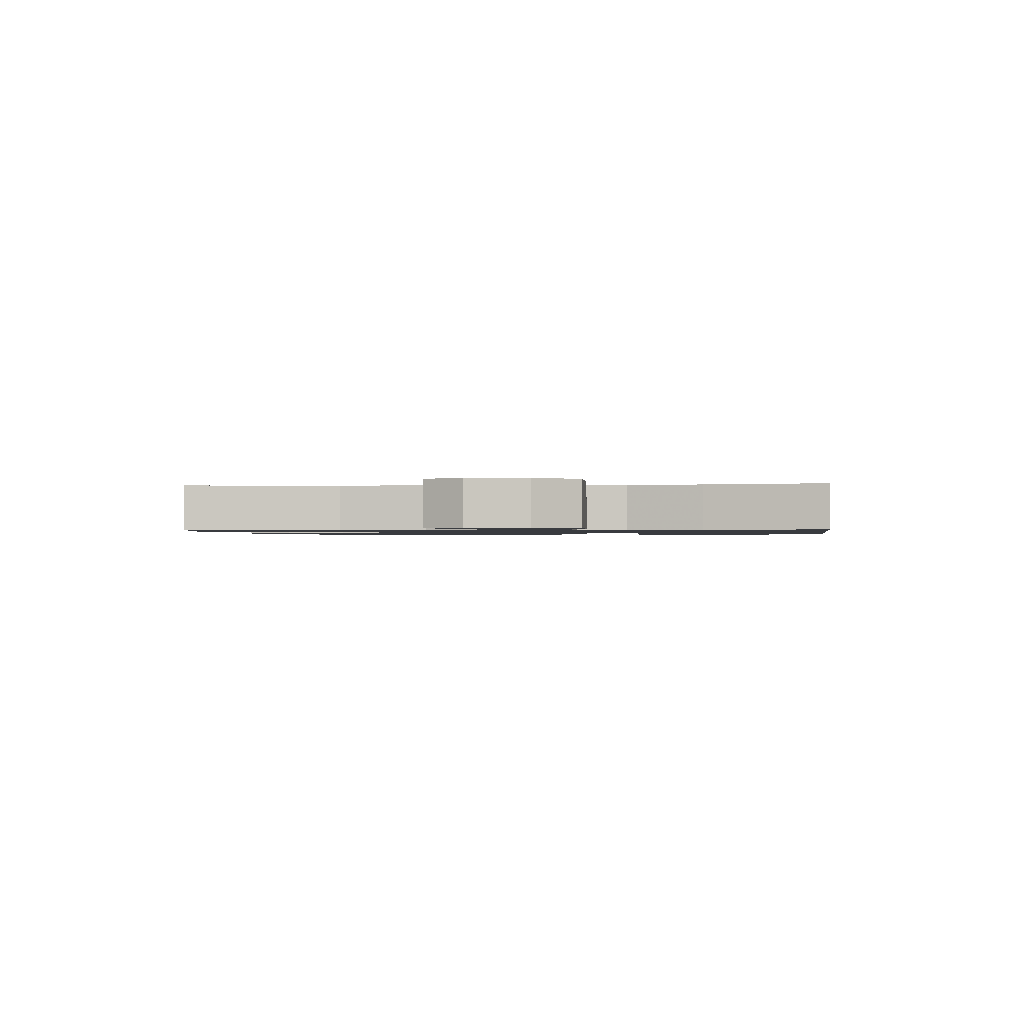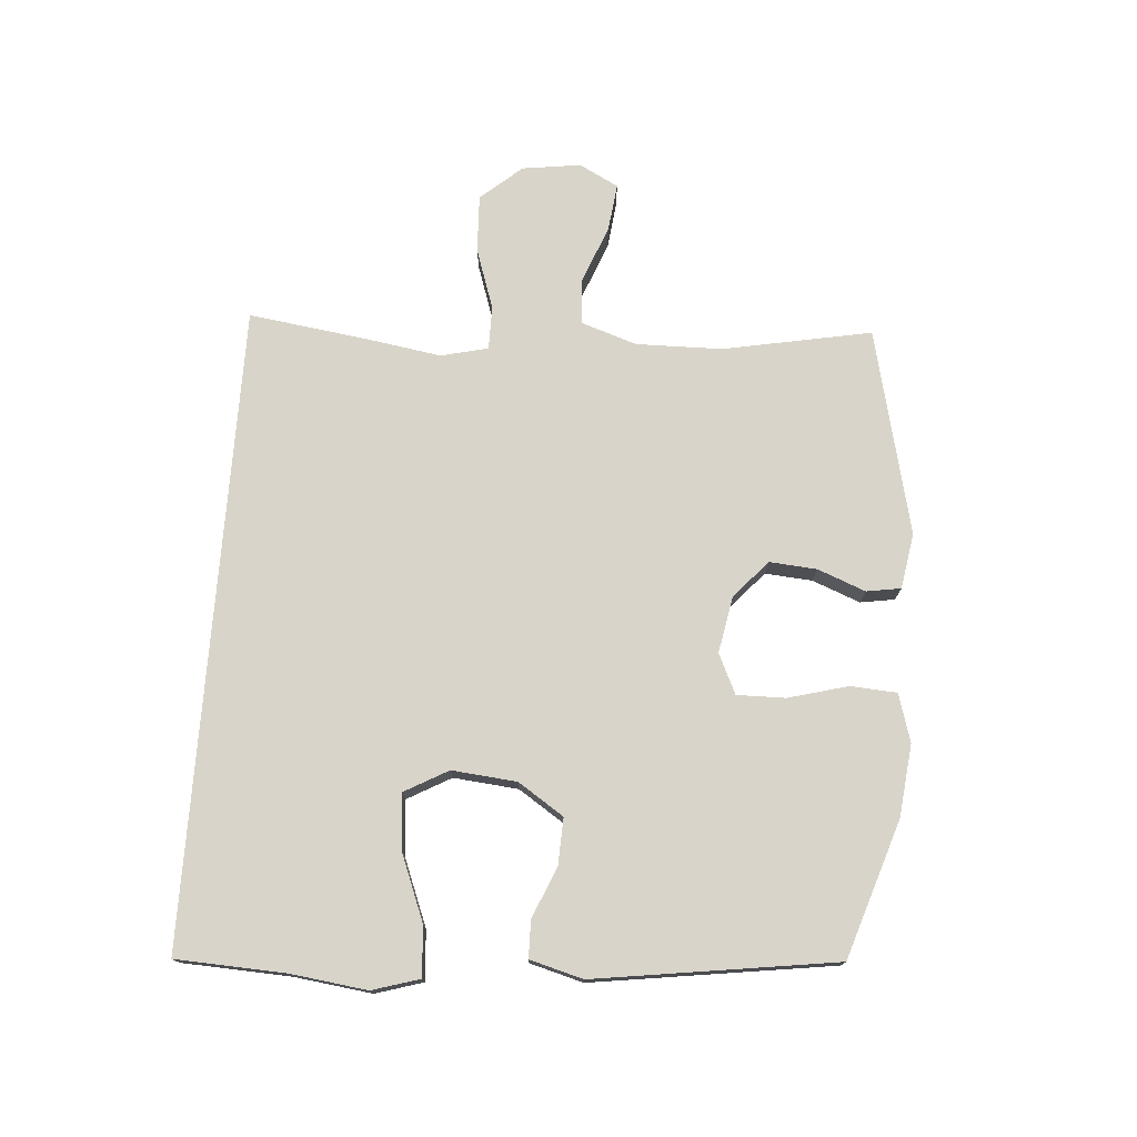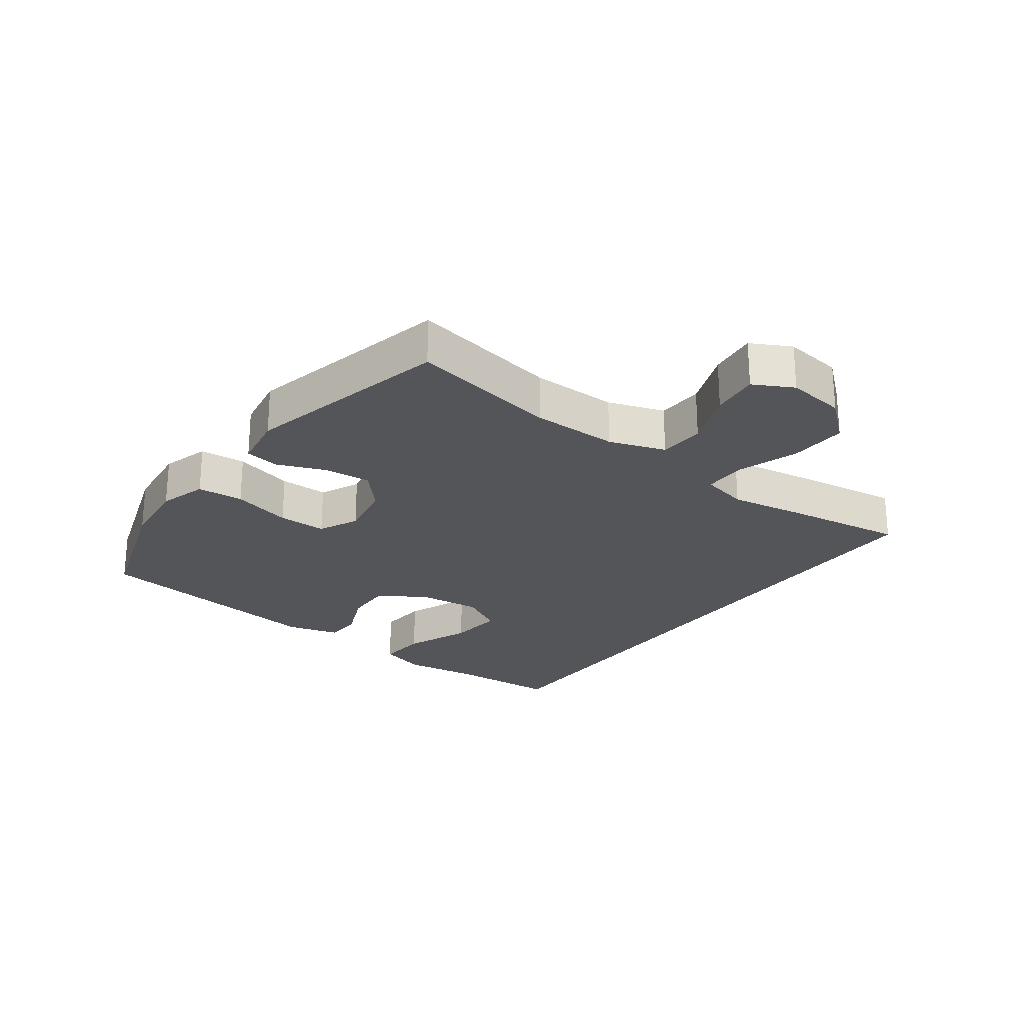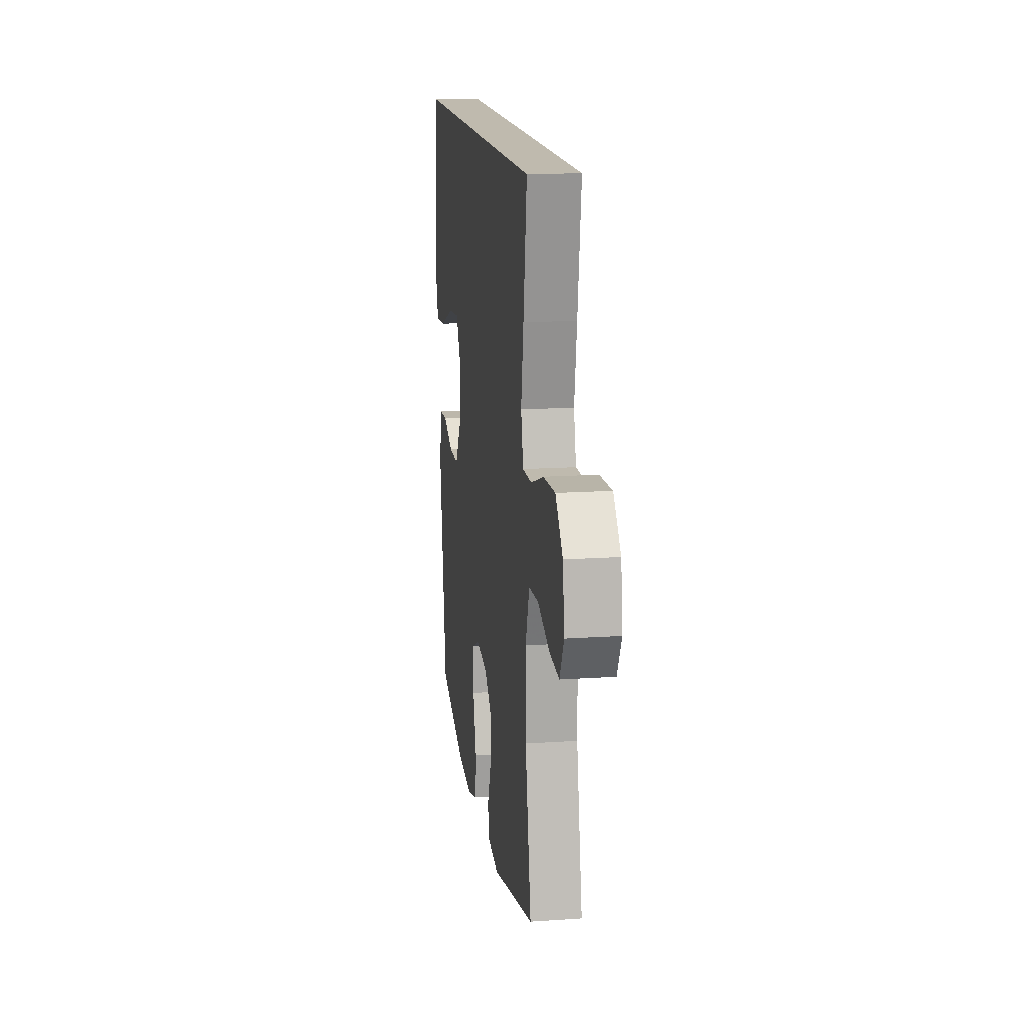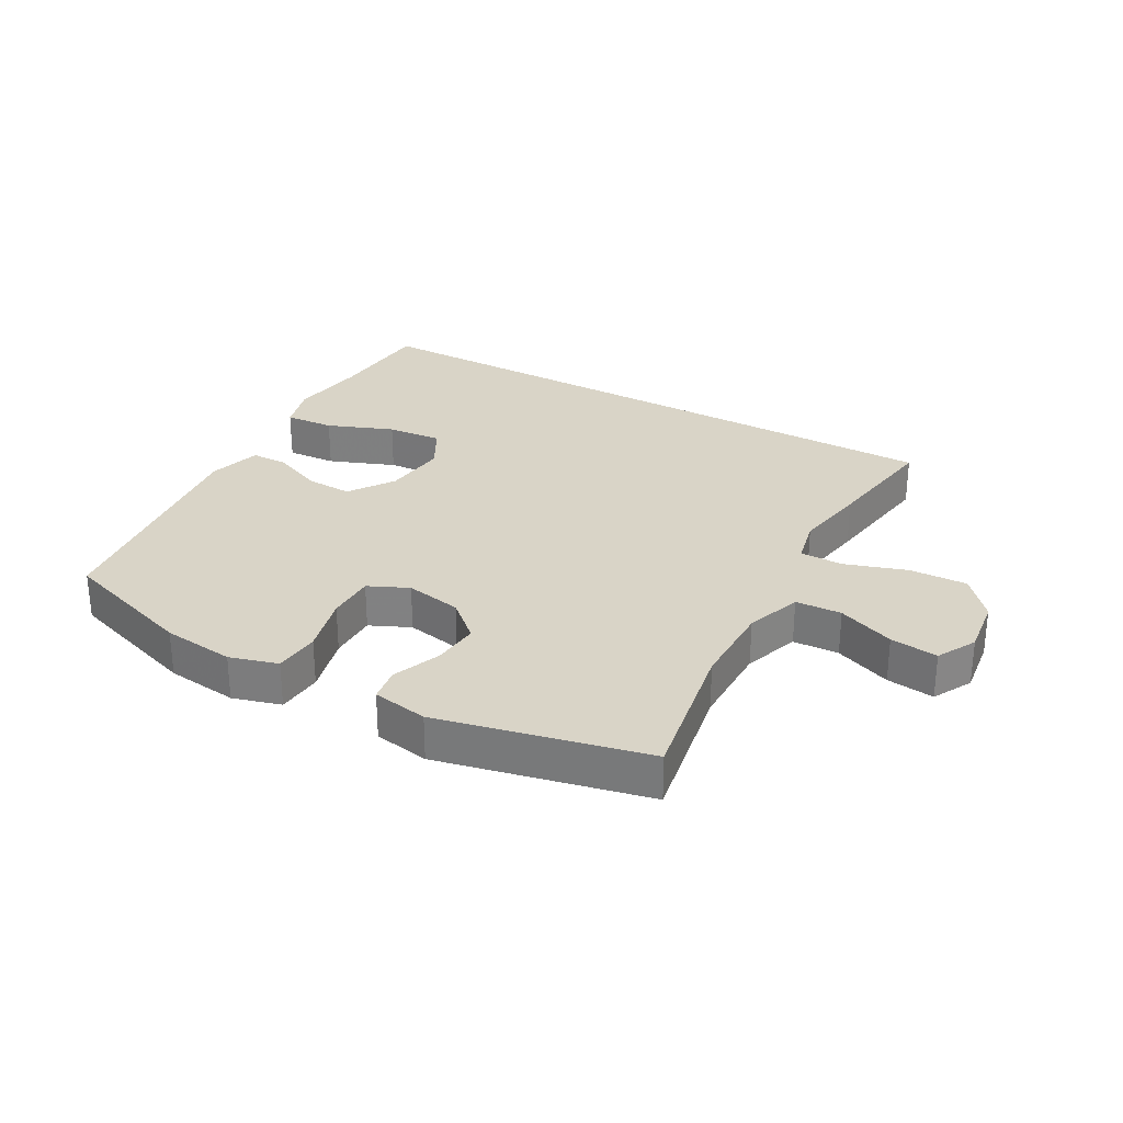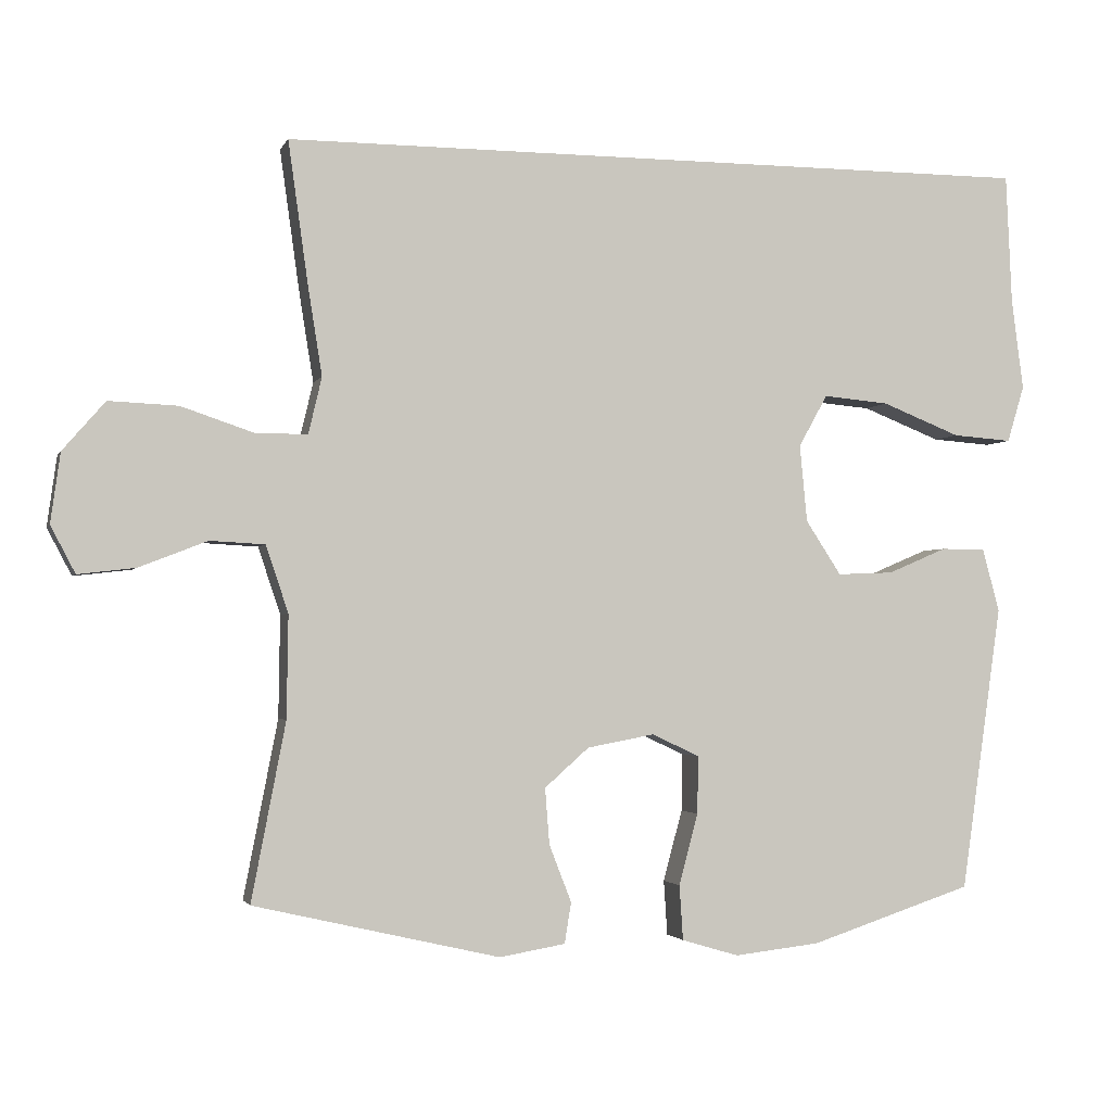
<metadata>
{"format":"obj","ext":"obj","renderer":"f3d","projection":"perspective","resolution":1024,"background":"white","views":[{"elev":-1.1,"azim":-81.5,"up":"+Y"},{"elev":74.9,"azim":94.3,"up":"+Y"},{"elev":-24.3,"azim":-126.1,"up":"+Y"},{"elev":15.5,"azim":-98.2,"up":"+Z"},{"elev":28.8,"azim":-150.3,"up":"+Y"},{"elev":-2.3,"azim":-15.1,"up":"+Z"}]}
</metadata>
<code>
v -0.5 0.07 -0.5
v -0.454 0.07 -0.261
v -0.452 0.07 -0.123
v -0.482 0.07 -0.033
v -0.556 0.07 -0.029
v -0.648 0.07 -0.065
v -0.725 0.07 -0.074
v -0.758 0.07 -0.011
v -0.745 0.07 0.083
v -0.688 0.07 0.149
v -0.595 0.07 0.145
v -0.497 0.07 0.112
v -0.427 0.07 0.112
v -0.409 0.07 0.188
v -0.428 0.07 0.307
v -0.455 0.07 0.5
v 0.571 0.07 0.5
v 0.579 0.07 0.326
v 0.595 0.07 0.202
v 0.572 0.07 0.126
v 0.492 0.07 0.132
v 0.386 0.07 0.174
v 0.297 0.07 0.182
v 0.258 0.07 0.112
v 0.268 0.07 0.008
v 0.316 0.07 -0.065
v 0.392 0.07 -0.062
v 0.472 0.07 -0.028
v 0.532 0.07 -0.029
v 0.555 0.07 -0.114
v 0.5 0.07 -0.5
v 0.28 0.07 -0.572
v 0.164 0.07 -0.585
v 0.087 0.07 -0.562
v 0.082 0.07 -0.488
v 0.108 0.07 -0.392
v 0.109 0.07 -0.314
v 0.045 0.07 -0.284
v -0.046 0.07 -0.301
v -0.106 0.07 -0.354
v -0.1 0.07 -0.43
v -0.07 0.07 -0.507
v -0.079 0.07 -0.562
v -0.168 0.07 -0.577
v -0.5 0 -0.5
v -0.454 0 -0.261
v -0.452 0 -0.123
v -0.482 0 -0.033
v -0.556 0 -0.029
v -0.648 0 -0.065
v -0.725 0 -0.074
v -0.758 0 -0.011
v -0.745 0 0.083
v -0.688 0 0.149
v -0.595 0 0.145
v -0.497 0 0.112
v -0.427 0 0.112
v -0.409 0 0.188
v -0.428 0 0.307
v -0.455 0 0.5
v 0.571 0 0.5
v 0.579 0 0.326
v 0.595 0 0.202
v 0.572 0 0.126
v 0.492 0 0.132
v 0.386 0 0.174
v 0.297 0 0.182
v 0.258 0 0.112
v 0.268 0 0.008
v 0.316 0 -0.065
v 0.392 0 -0.062
v 0.472 0 -0.028
v 0.532 0 -0.029
v 0.555 0 -0.114
v 0.5 0 -0.5
v 0.28 0 -0.572
v 0.164 0 -0.585
v 0.087 0 -0.562
v 0.082 0 -0.488
v 0.108 0 -0.392
v 0.109 0 -0.314
v 0.045 0 -0.284
v -0.046 0 -0.301
v -0.106 0 -0.354
v -0.1 0 -0.43
v -0.07 0 -0.507
v -0.079 0 -0.562
v -0.168 0 -0.577
f 41 42 43 44
f 40 41 44 1
f 39 40 1 2
f 38 39 2 3
f 33 34 35 36
f 33 36 37
f 32 33 37
f 31 32 37
f 30 31 37
f 27 28 29 30
f 26 27 30 37
f 25 26 37 38
f 19 20 21 22
f 18 19 22 23
f 17 18 23
f 14 15 16 17
f 13 14 17 23
f 9 10 11 12
f 9 12 13
f 8 9 13
f 5 6 7 8
f 4 5 8 13
f 24 25 38 3
f 13 23 24
f 3 4 13 24
f 88 87 86 85
f 45 88 85 84
f 46 45 84 83
f 47 46 83 82
f 80 79 78 77
f 81 80 77
f 81 77 76
f 81 76 75
f 81 75 74
f 74 73 72 71
f 81 74 71 70
f 82 81 70 69
f 66 65 64 63
f 67 66 63 62
f 67 62 61
f 61 60 59 58
f 67 61 58 57
f 56 55 54 53
f 57 56 53
f 57 53 52
f 52 51 50 49
f 57 52 49 48
f 47 82 69 68
f 68 67 57
f 68 57 48 47
f 1 45 46 2
f 2 46 47 3
f 3 47 48 4
f 4 48 49 5
f 5 49 50 6
f 6 50 51 7
f 7 51 52 8
f 8 52 53 9
f 9 53 54 10
f 10 54 55 11
f 11 55 56 12
f 12 56 57 13
f 13 57 58 14
f 14 58 59 15
f 15 59 60 16
f 16 60 61 17
f 17 61 62 18
f 18 62 63 19
f 19 63 64 20
f 20 64 65 21
f 21 65 66 22
f 22 66 67 23
f 23 67 68 24
f 24 68 69 25
f 25 69 70 26
f 26 70 71 27
f 27 71 72 28
f 28 72 73 29
f 29 73 74 30
f 30 74 75 31
f 31 75 76 32
f 32 76 77 33
f 33 77 78 34
f 34 78 79 35
f 35 79 80 36
f 36 80 81 37
f 37 81 82 38
f 38 82 83 39
f 39 83 84 40
f 40 84 85 41
f 41 85 86 42
f 42 86 87 43
f 43 87 88 44
f 44 88 45 1

</code>
